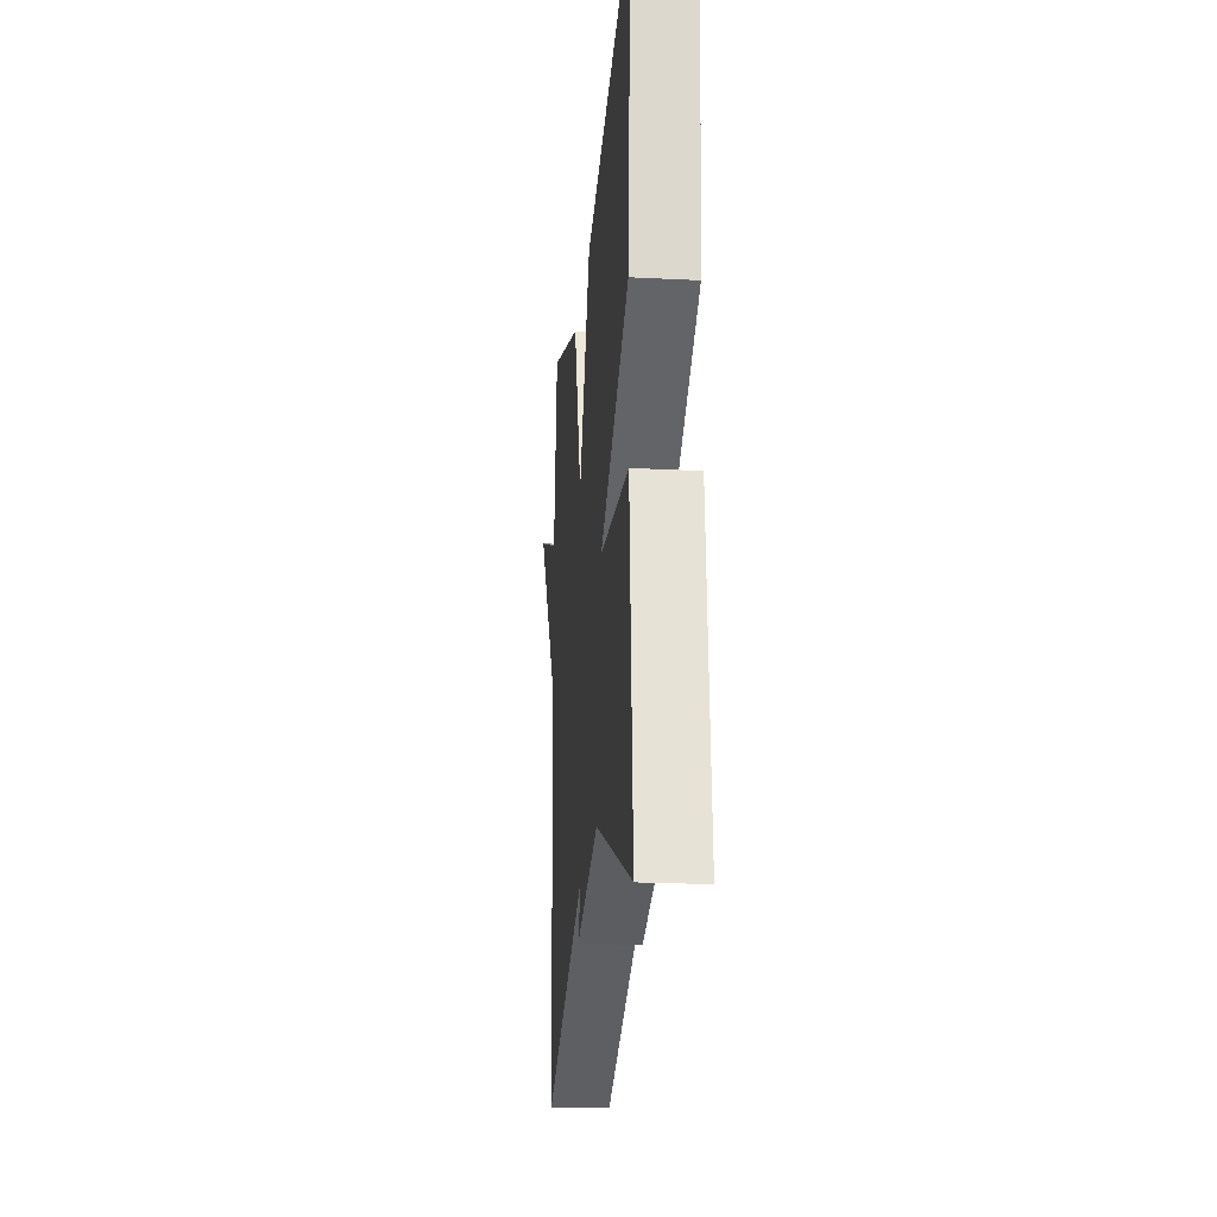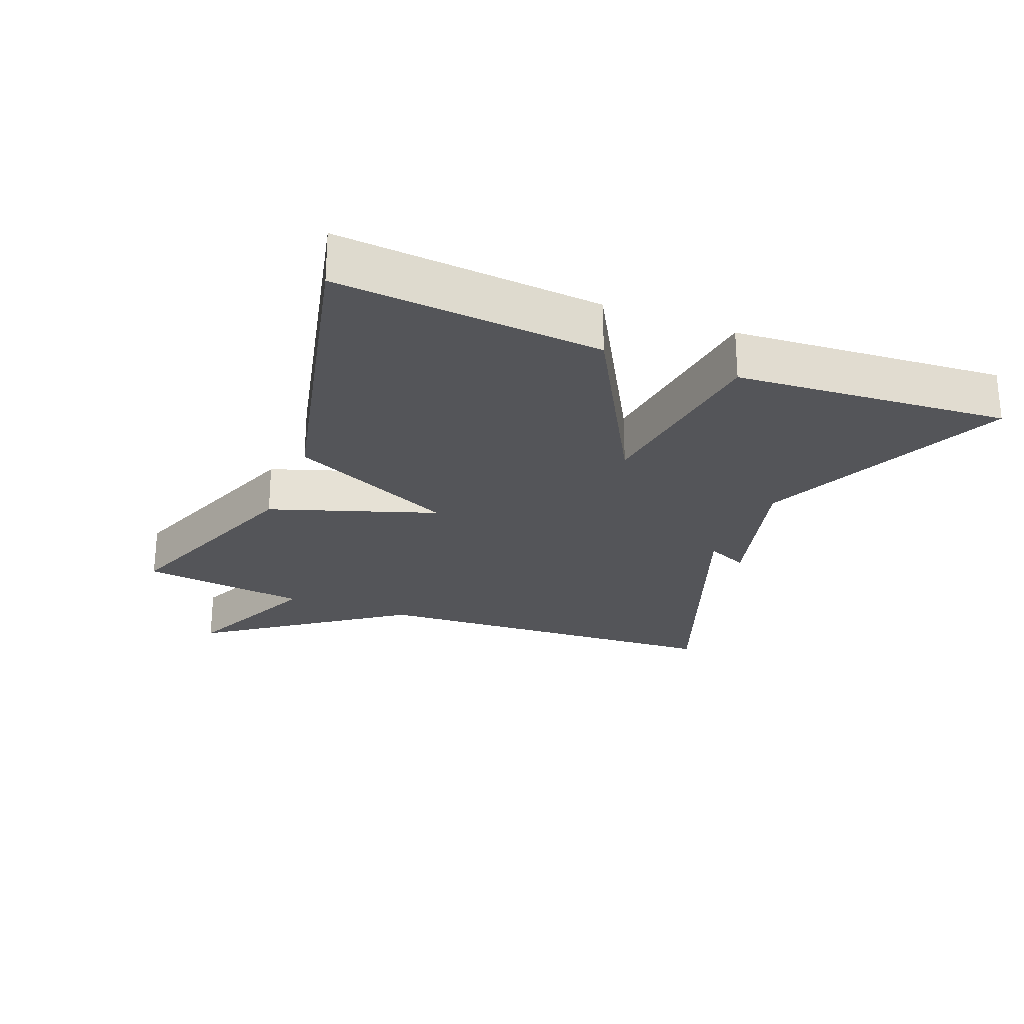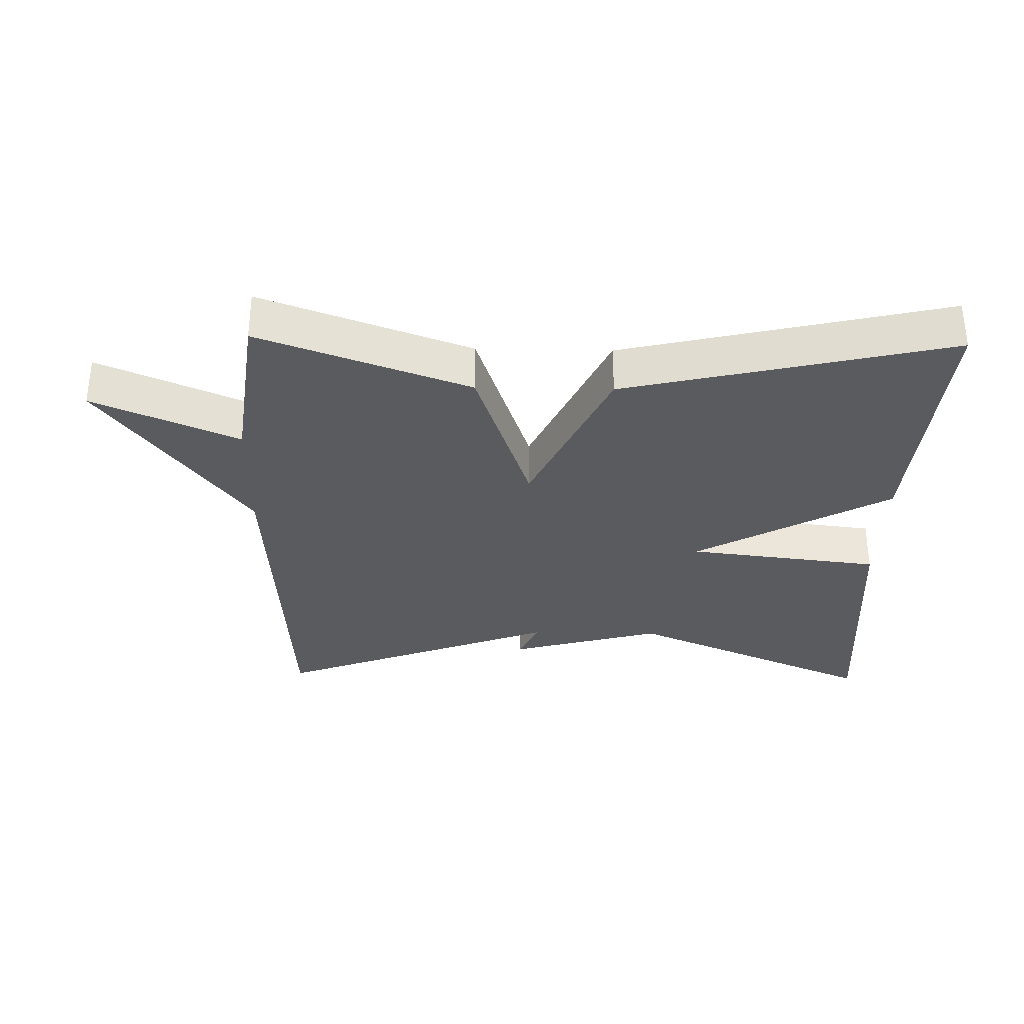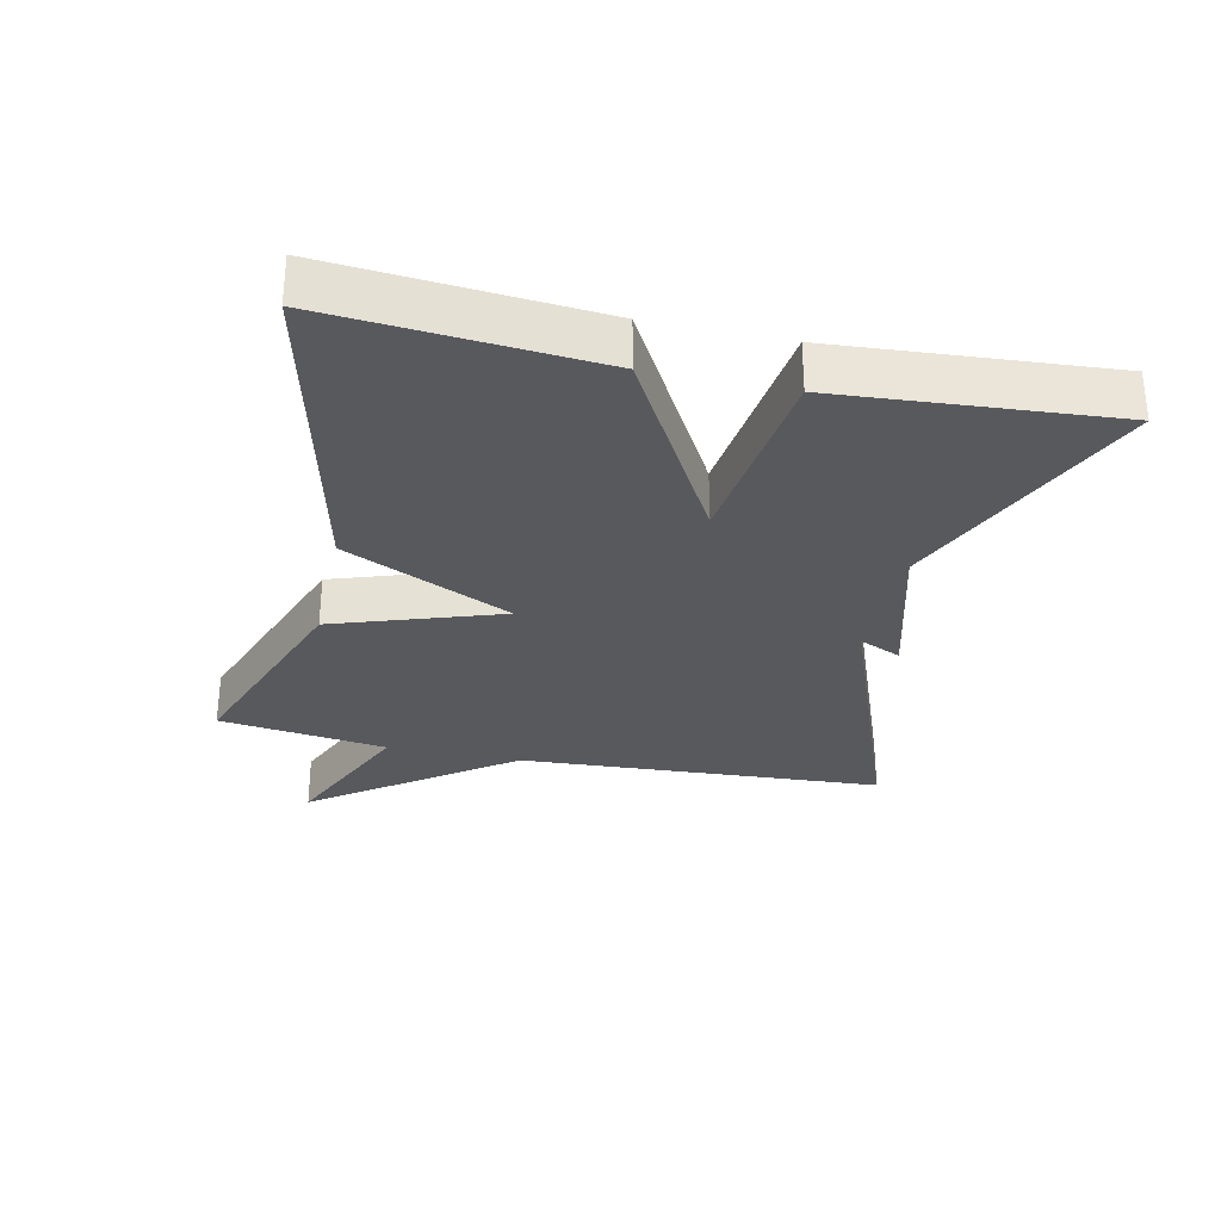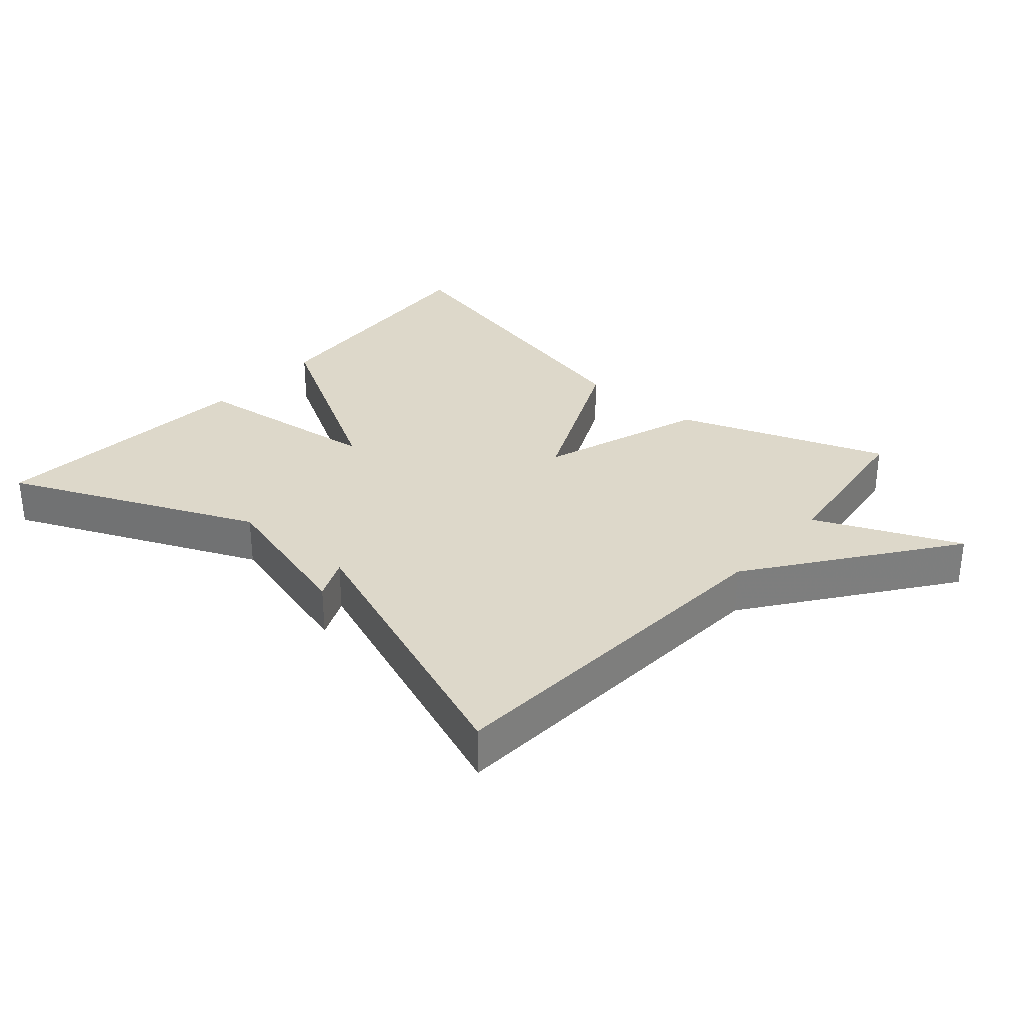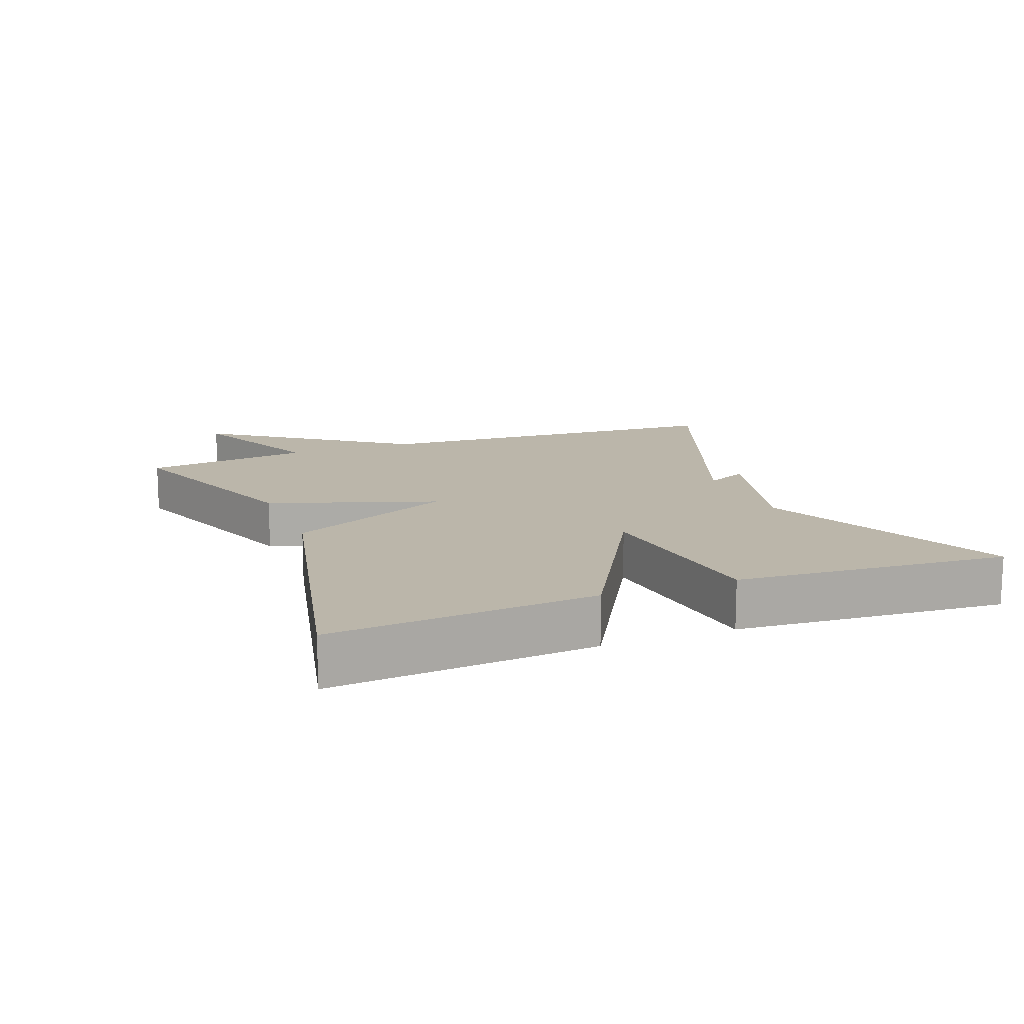
<metadata>
{"format":"obj","ext":"obj","renderer":"f3d","projection":"perspective","resolution":1024,"background":"white","views":[{"elev":-21.5,"azim":84.8,"up":"+Z"},{"elev":-24.7,"azim":68.2,"up":"+Y"},{"elev":-32.5,"azim":-1.2,"up":"+Y"},{"elev":-29.9,"azim":77.5,"up":"+Y"},{"elev":31.0,"azim":-138.9,"up":"+Y"},{"elev":14.0,"azim":68.7,"up":"+Y"}]}
</metadata>
<code>
v 0.5 0.07 -0.5
v 0.127 0.07 -0.337
v -0.101 0.07 -0.4
v -0.073 0.07 -0.337
v -0.5 0.07 -0.5
v -0.533 0.07 0.048
v -0.749 0.07 0.342
v -0.533 0.07 0.248
v -0.5 0.07 0.5
v -0.186 0.07 0.386
v -0.101 0.07 0.137
v 0.014 0.07 0.386
v 0.5 0.07 0.5
v 0.469 0.07 0.106
v 0.179 0.07 -0.059
v 0.469 0.07 -0.094
v 0.5 0 -0.5
v 0.127 0 -0.337
v -0.101 0 -0.4
v -0.073 0 -0.337
v -0.5 0 -0.5
v -0.533 0 0.048
v -0.749 0 0.342
v -0.533 0 0.248
v -0.5 0 0.5
v -0.186 0 0.386
v -0.101 0 0.137
v 0.014 0 0.386
v 0.5 0 0.5
v 0.469 0 0.106
v 0.179 0 -0.059
v 0.469 0 -0.094
f 15 16 1 2
f 13 14 15
f 12 13 15
f 11 12 15
f 11 15 2
f 8 9 10 11
f 8 11 2
f 6 7 8 2
f 4 5 6
f 4 6 2
f 2 3 4
f 18 17 32 31
f 31 30 29
f 31 29 28
f 31 28 27
f 18 31 27
f 27 26 25 24
f 18 27 24
f 18 24 23 22
f 22 21 20
f 18 22 20
f 20 19 18
f 1 17 18 2
f 2 18 19 3
f 3 19 20 4
f 4 20 21 5
f 5 21 22 6
f 6 22 23 7
f 7 23 24 8
f 8 24 25 9
f 9 25 26 10
f 10 26 27 11
f 11 27 28 12
f 12 28 29 13
f 13 29 30 14
f 14 30 31 15
f 15 31 32 16
f 16 32 17 1

</code>
